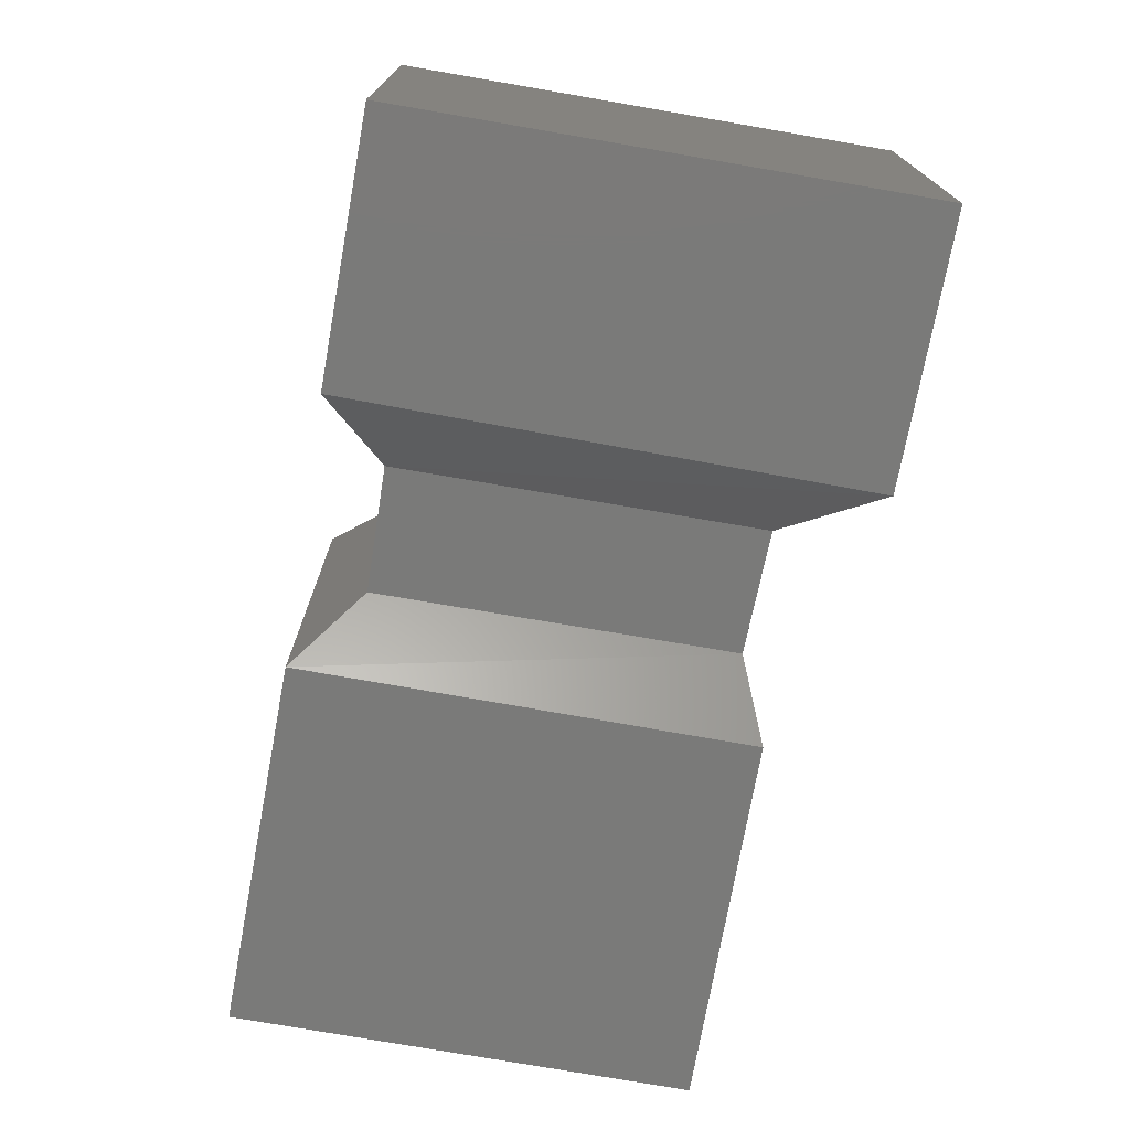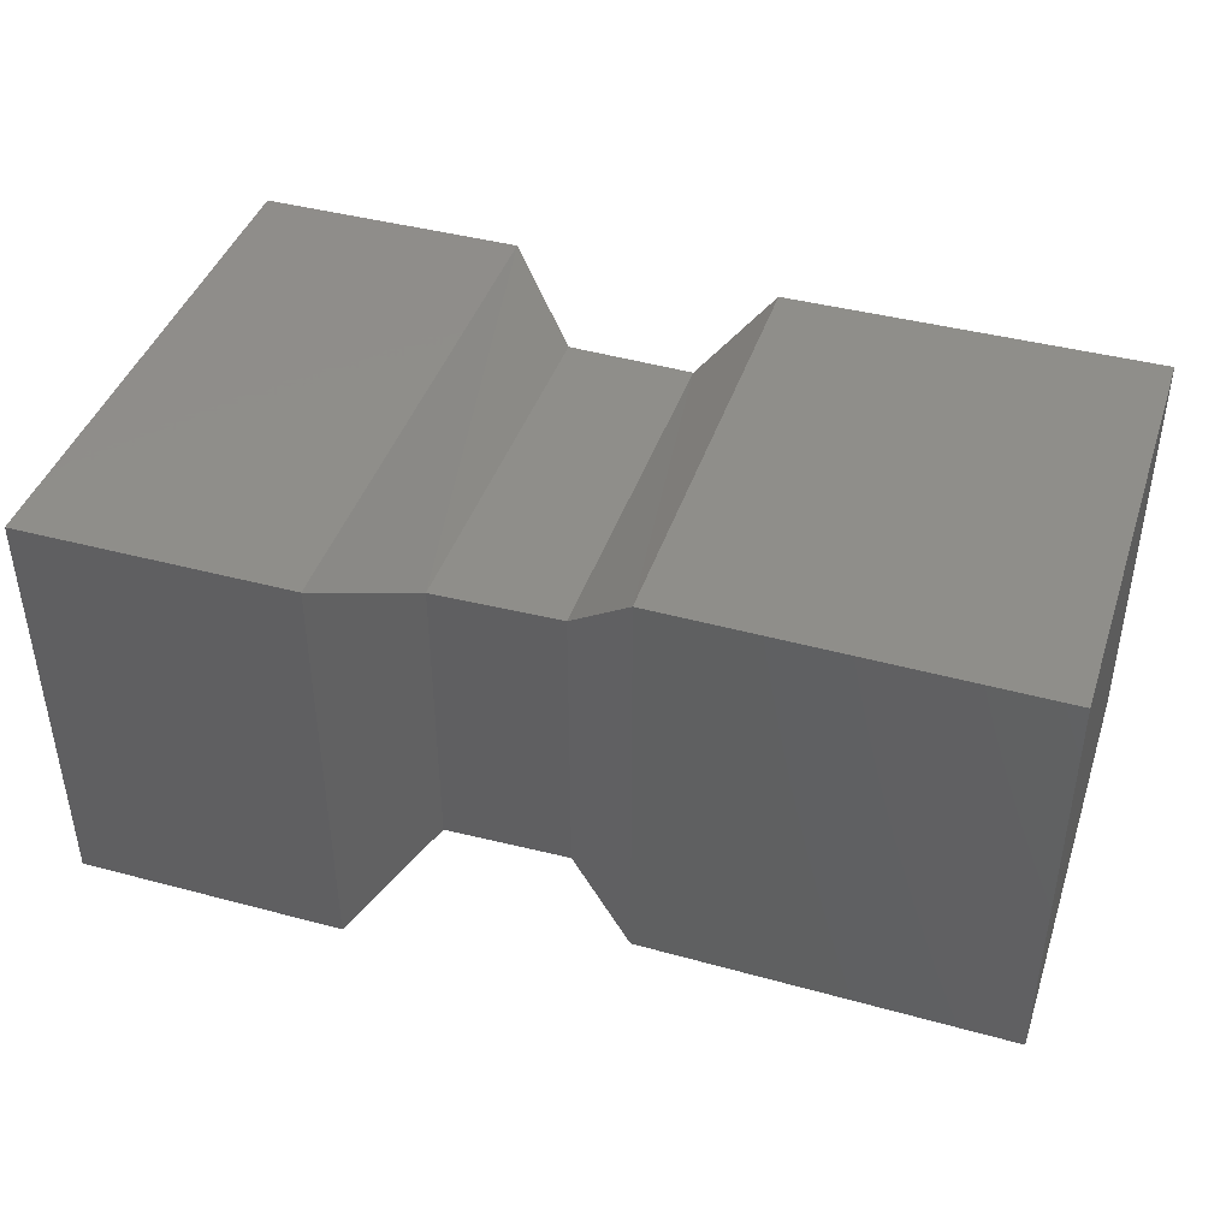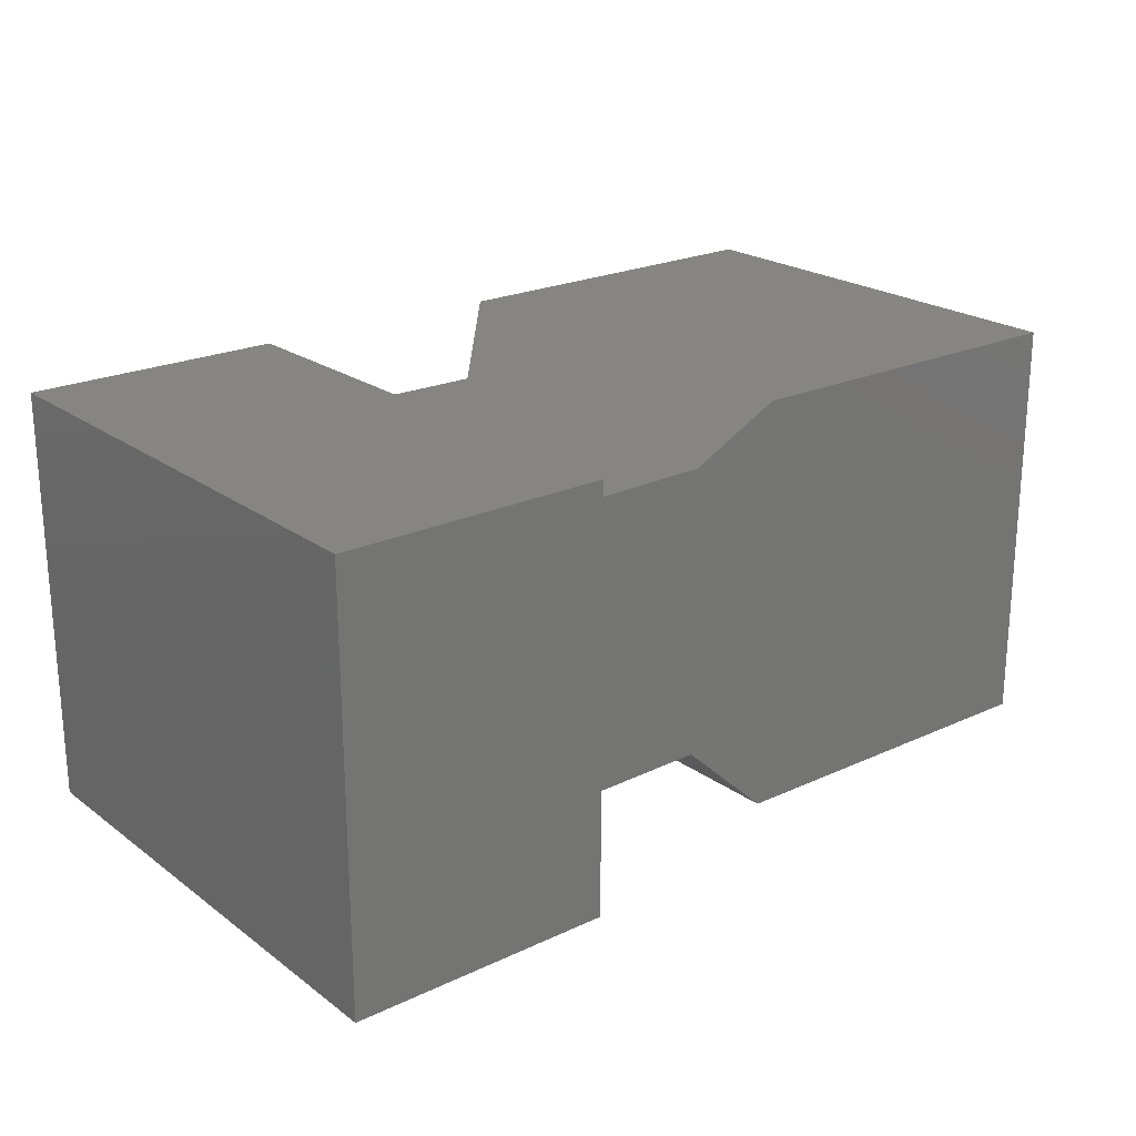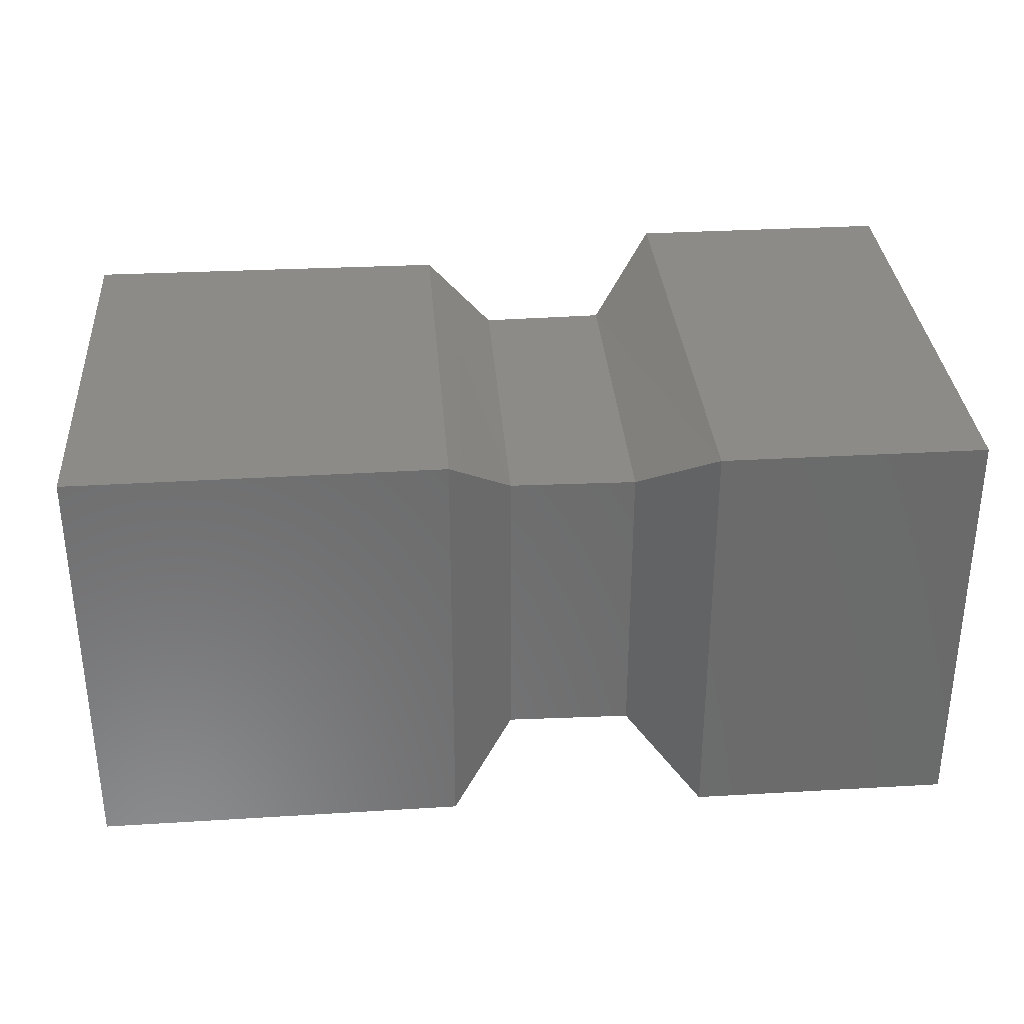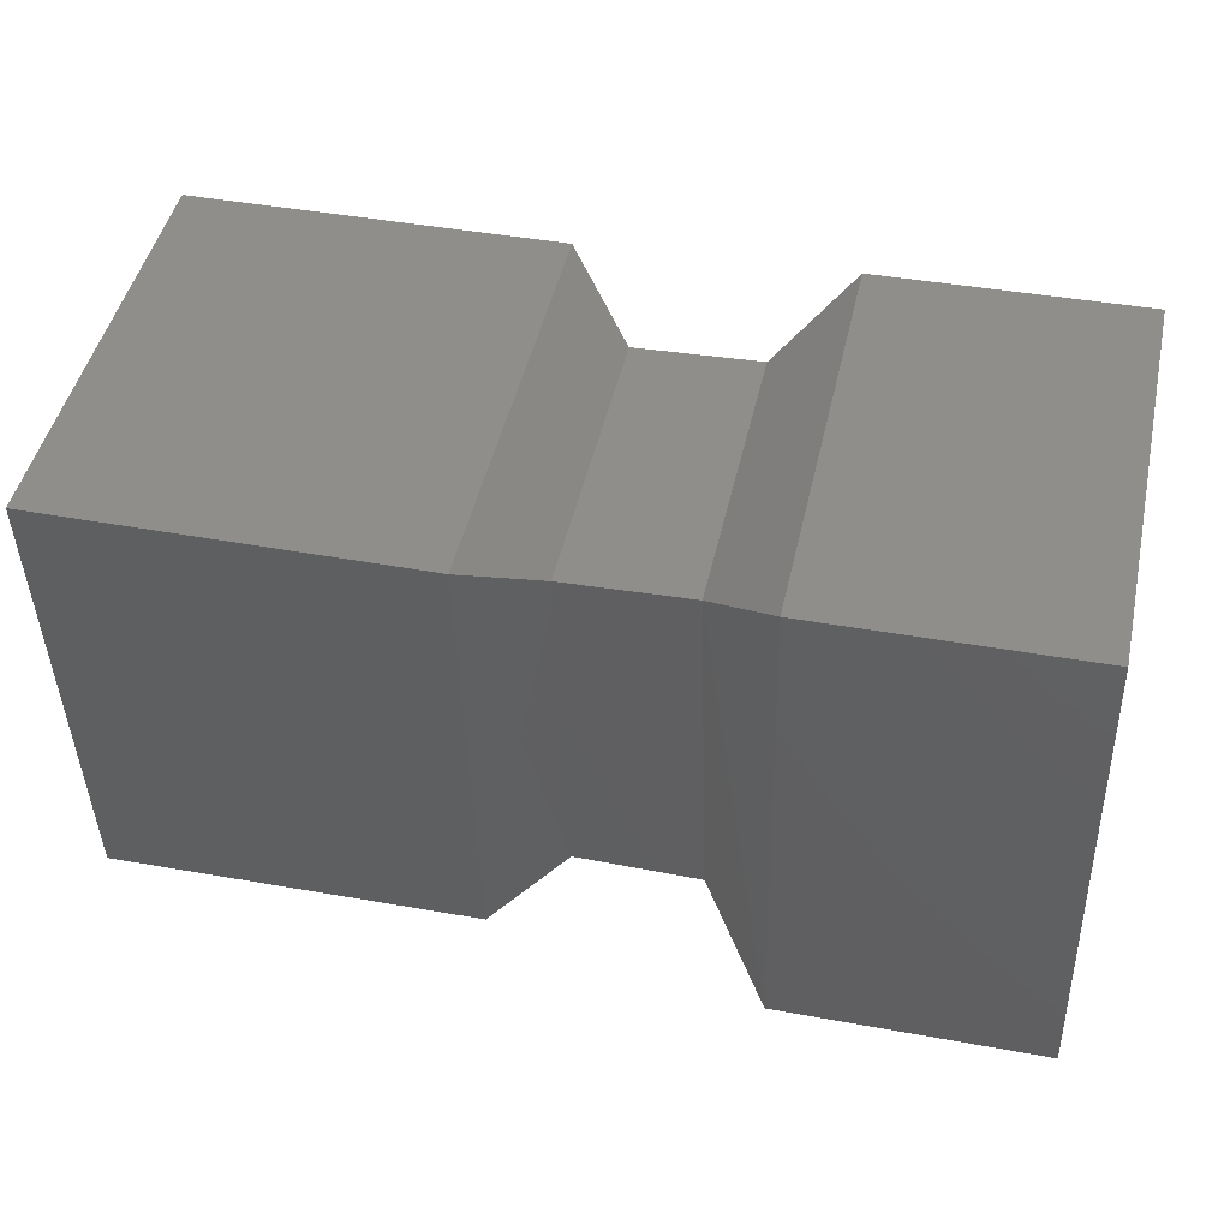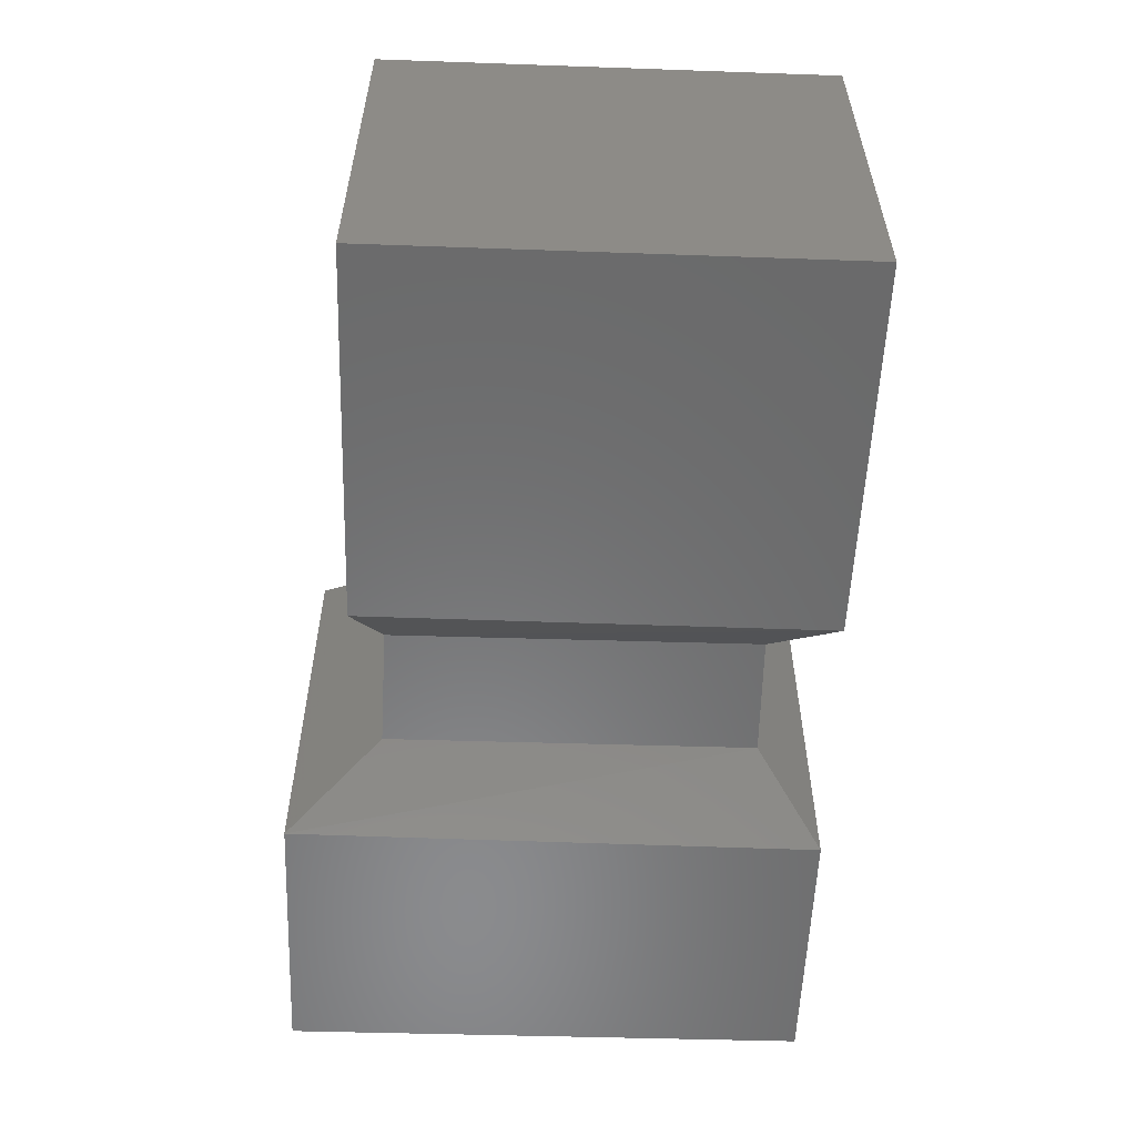
<metadata>
{"format":"stl","ext":"stl","renderer":"f3d","projection":"perspective","resolution":1024,"background":"white","views":[{"elev":-73.0,"azim":78.3,"up":"+Y"},{"elev":42.7,"azim":-163.6,"up":"+Y"},{"elev":22.1,"azim":139.5,"up":"+Y"},{"elev":32.6,"azim":-5.9,"up":"+Y"},{"elev":46.9,"azim":12.5,"up":"+Z"},{"elev":-56.6,"azim":-93.6,"up":"+Y"}]}
</metadata>
<code>
# stl→obj: 24 verts, 44 faces
v 9.307 -3.339 21.94
v 9.318 -3.328 21.93
v 9.307 -3.268 21.94
v 9.318 -3.278 21.93
v 9.309 -3.268 21.86
v 9.32 -3.278 21.87
v 9.309 -3.339 21.86
v 9.32 -3.328 21.87
v 9.351 -3.339 21.94
v 9.339 -3.328 21.93
v 9.353 -3.339 21.85
v 9.341 -3.328 21.87
v 9.353 -3.268 21.85
v 9.341 -3.278 21.87
v 9.351 -3.268 21.94
v 9.339 -3.278 21.93
v 9.247 -3.268 21.86
v 9.247 -3.339 21.86
v 9.245 -3.268 21.94
v 9.245 -3.339 21.94
v 9.395 -3.339 21.94
v 9.395 -3.268 21.94
v 9.398 -3.268 21.85
v 9.398 -3.339 21.85
f 1 2 3
f 2 3 4
f 3 4 5
f 4 5 6
f 5 6 7
f 6 7 8
f 7 8 1
f 8 1 2
f 9 10 11
f 10 11 12
f 11 12 13
f 12 13 14
f 13 14 15
f 14 15 16
f 15 16 9
f 16 9 10
f 17 18 19
f 18 19 20
f 9 15 21
f 15 21 22
f 22 21 23
f 21 23 24
f 18 20 7
f 20 7 1
f 20 19 1
f 19 1 3
f 10 12 2
f 12 2 8
f 17 18 5
f 18 5 7
f 2 4 10
f 4 10 16
f 6 14 8
f 14 8 12
f 11 9 24
f 9 24 21
f 4 16 6
f 16 6 14
f 24 23 11
f 23 11 13
f 5 3 17
f 3 17 19
f 23 22 13
f 22 13 15

</code>
